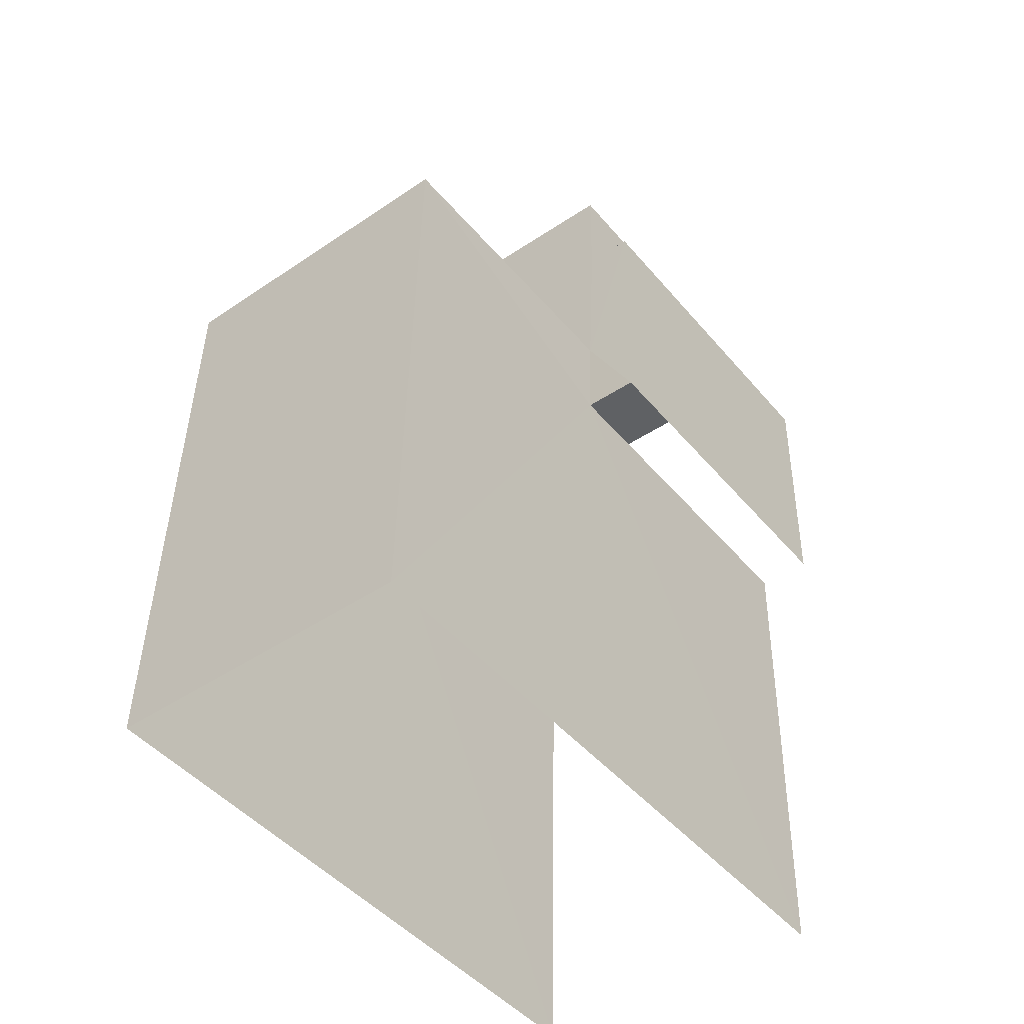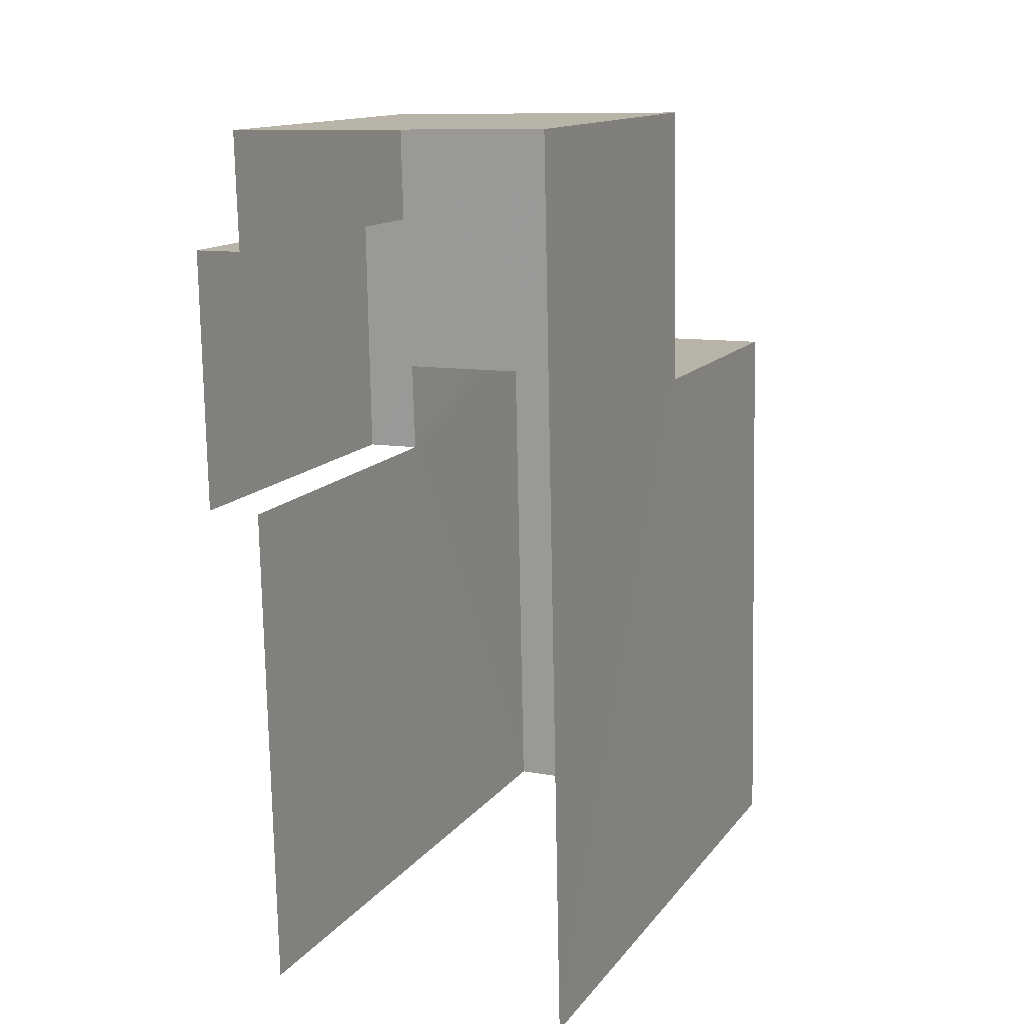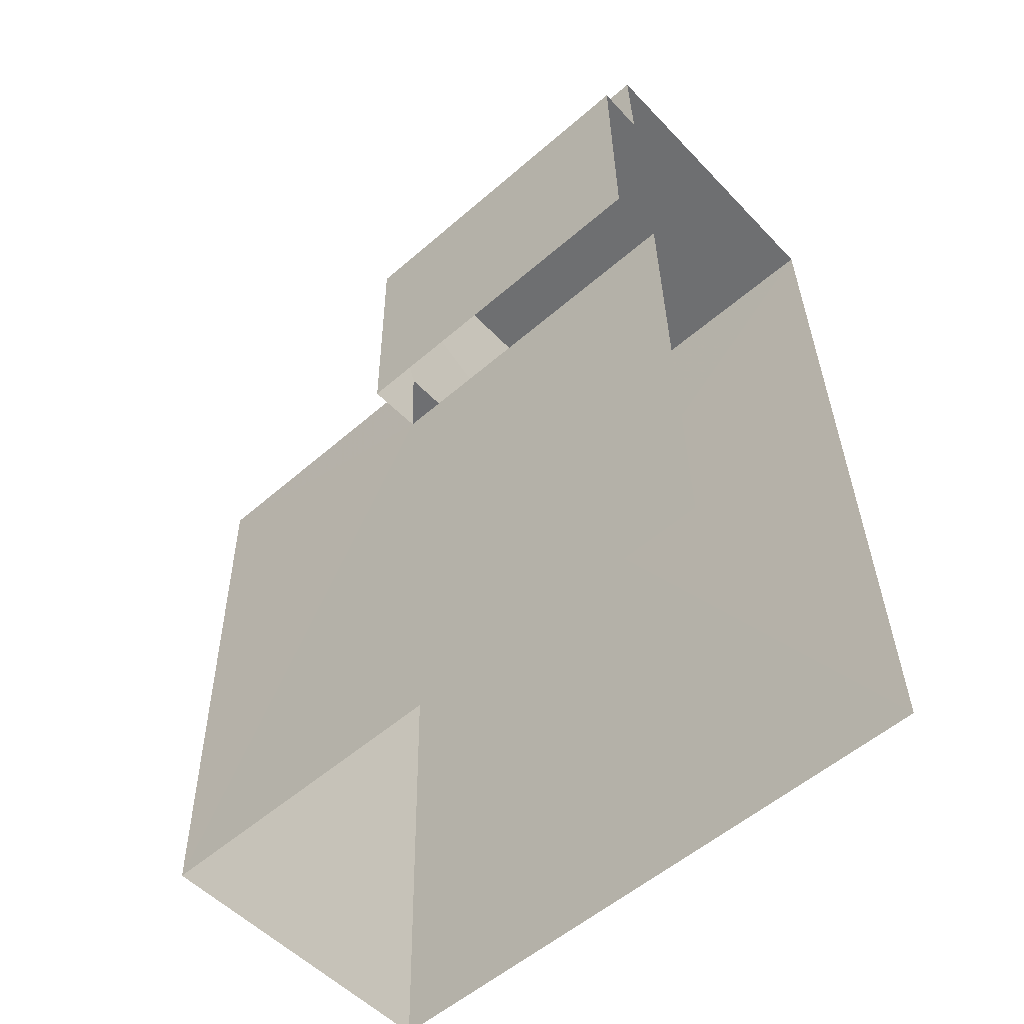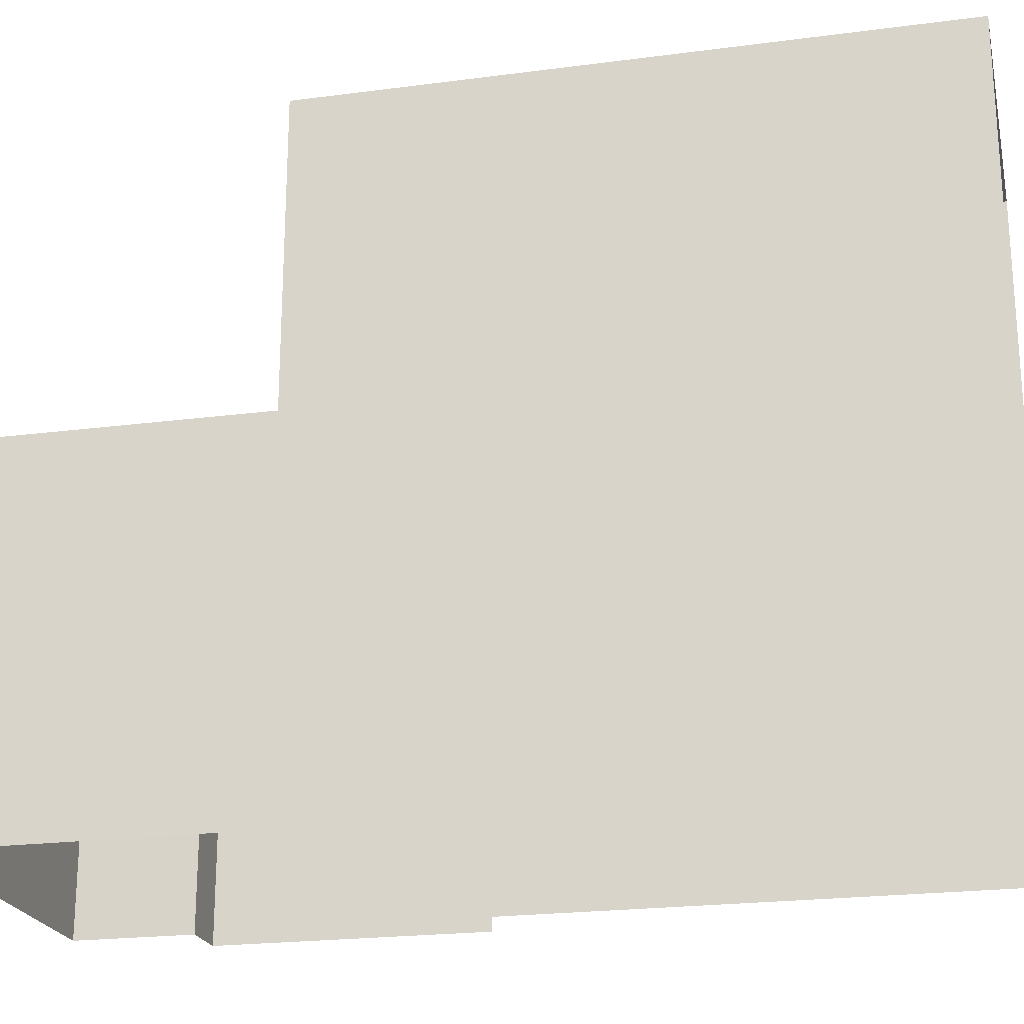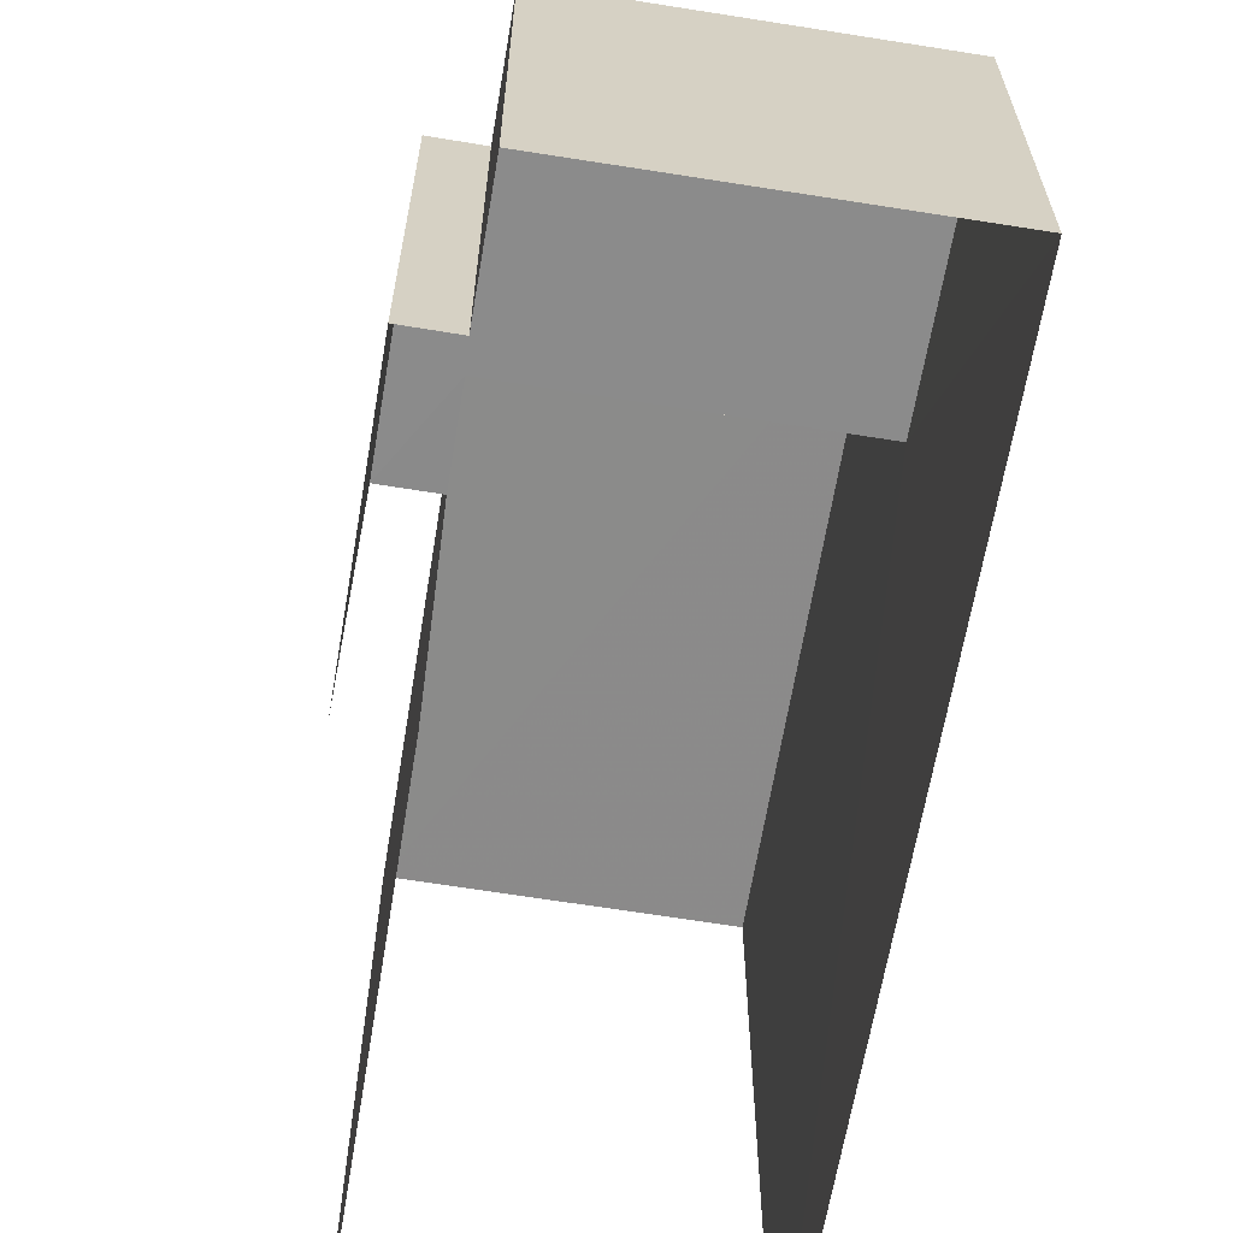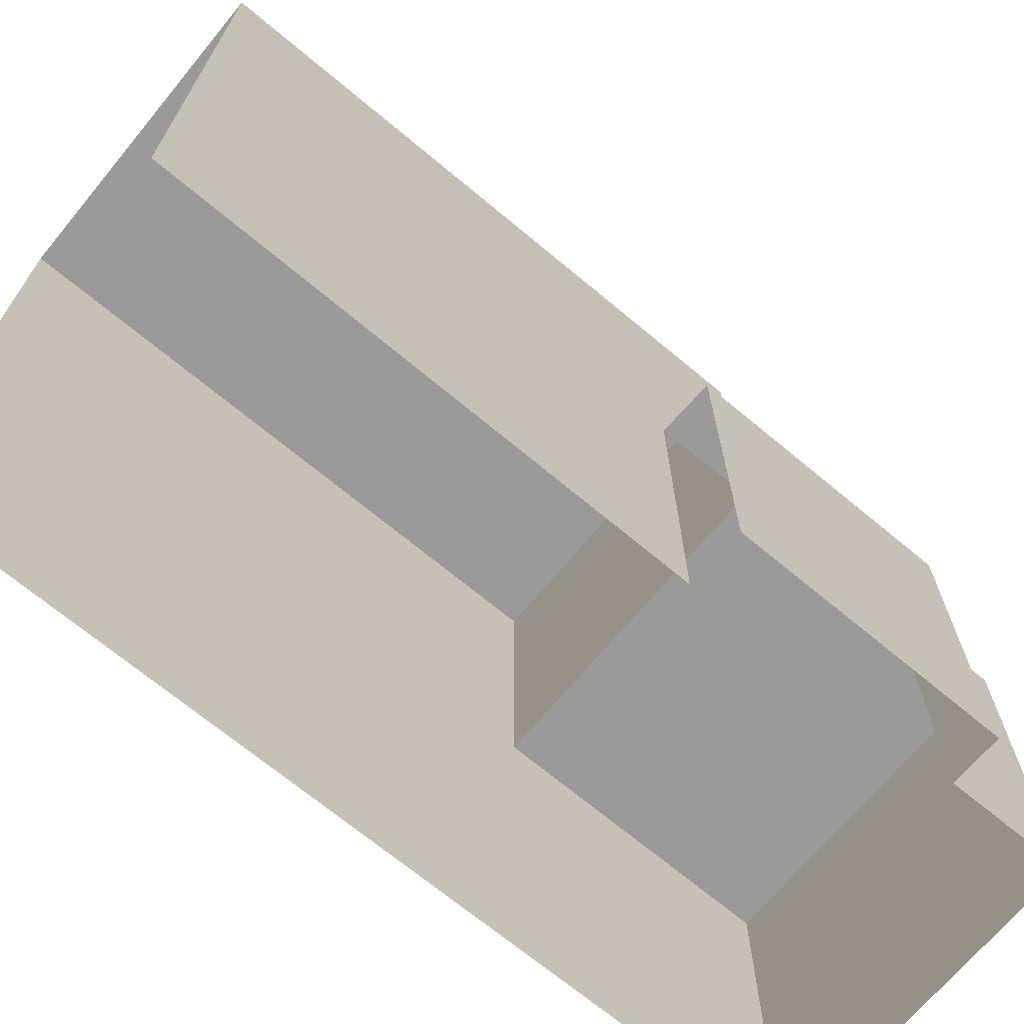
<metadata>
{"format":"obj","ext":"obj","renderer":"f3d","projection":"perspective","resolution":1024,"background":"white","views":[{"elev":-47.0,"azim":38.0,"up":"+Y"},{"elev":13.7,"azim":-156.2,"up":"+Y"},{"elev":-55.5,"azim":132.3,"up":"+Y"},{"elev":-22.2,"azim":-78.4,"up":"+Z"},{"elev":-63.7,"azim":169.4,"up":"+Z"},{"elev":-69.4,"azim":48.9,"up":"+Z"}]}
</metadata>
<code>
v -2.248e+05 -1.267e+05 16.11
v -2.248e+05 -1.267e+05 16.11
v -2.248e+05 -1.267e+05 16.11
v -2.248e+05 -1.267e+05 16.11
v -2.248e+05 -1.267e+05 16.11
v -2.248e+05 -1.267e+05 16.11
v -2.248e+05 -1.267e+05 16.11
v -2.248e+05 -1.267e+05 16.11
v -2.248e+05 -1.267e+05 23.97
v -2.248e+05 -1.267e+05 23.97
v -2.248e+05 -1.267e+05 23.97
v -2.248e+05 -1.267e+05 23.97
v -2.248e+05 -1.267e+05 20.4
v -2.248e+05 -1.267e+05 20.4
v -2.248e+05 -1.267e+05 20.4
v -2.248e+05 -1.267e+05 20.4
v -2.248e+05 -1.267e+05 20.4
v -2.248e+05 -1.267e+05 20.4
v -2.248e+05 -1.267e+05 20.4
v -2.248e+05 -1.267e+05 20.4
f 1 2 3
f 3 4 5
f 1 6 2
f 7 8 5
f 8 1 5
f 5 1 3
f 16 8 13
f 16 1 8
f 10 2 6
f 11 10 6
f 9 10 11
f 12 9 11
f 13 14 15
f 16 13 15
f 17 18 19
f 15 14 17
f 15 17 20
f 20 17 19
f 18 5 4
f 18 17 5
f 6 16 11
f 11 16 12
f 6 1 16
f 12 16 15
f 18 4 3
f 19 18 3
f 14 8 7
f 14 13 8
f 10 20 2
f 2 20 3
f 10 9 20
f 3 20 19
f 14 7 5
f 17 14 5
f 15 9 12
f 15 20 9

</code>
